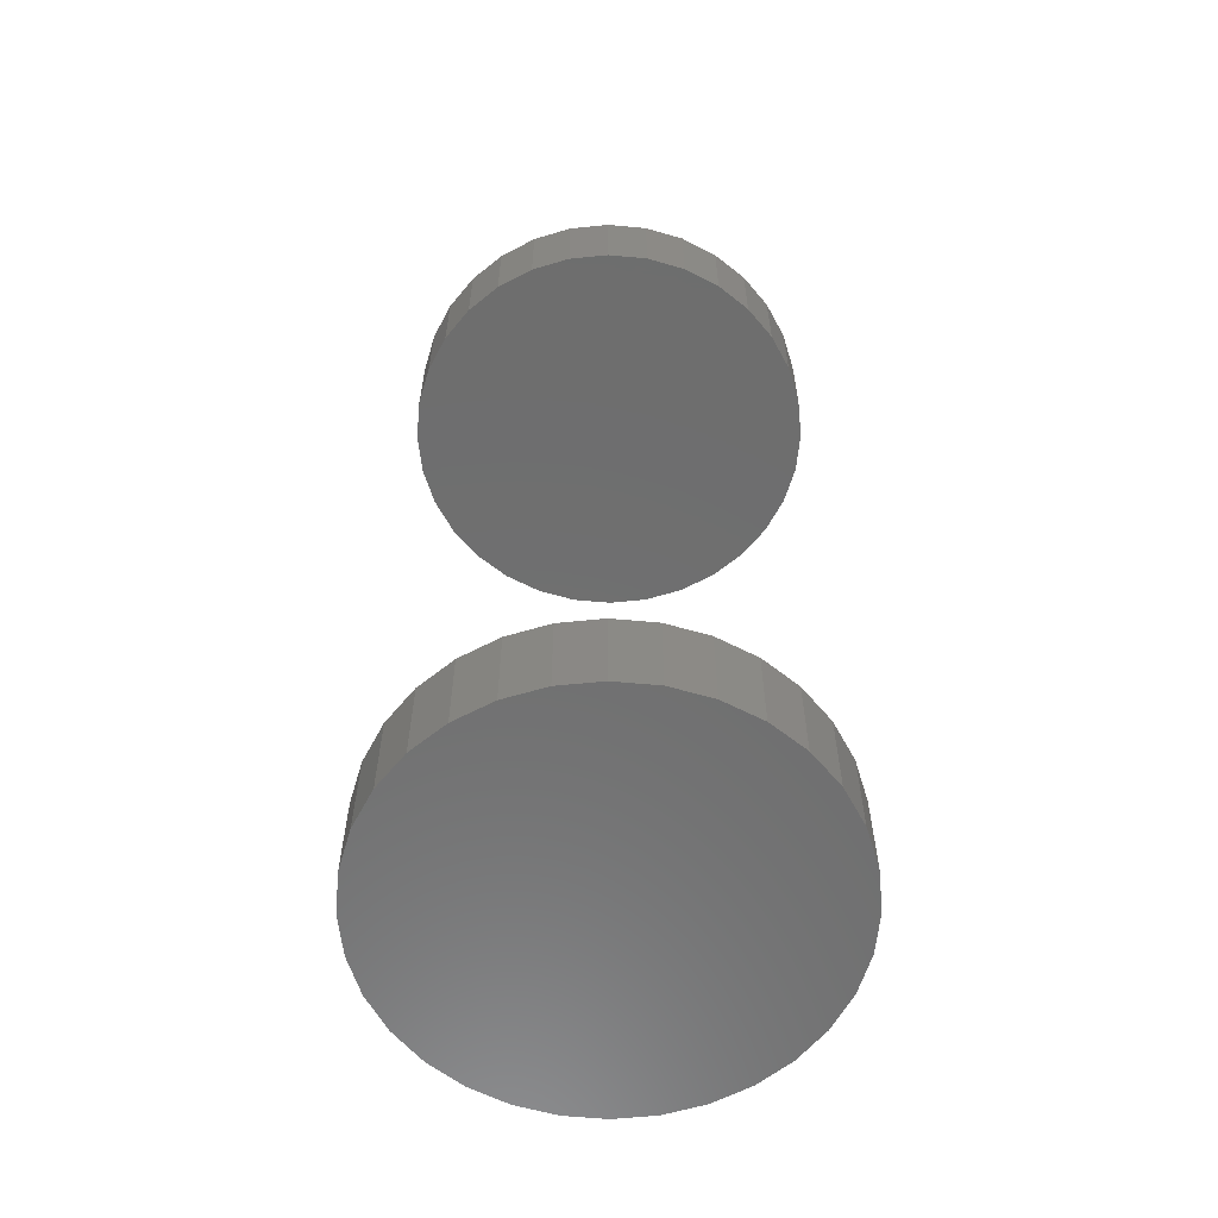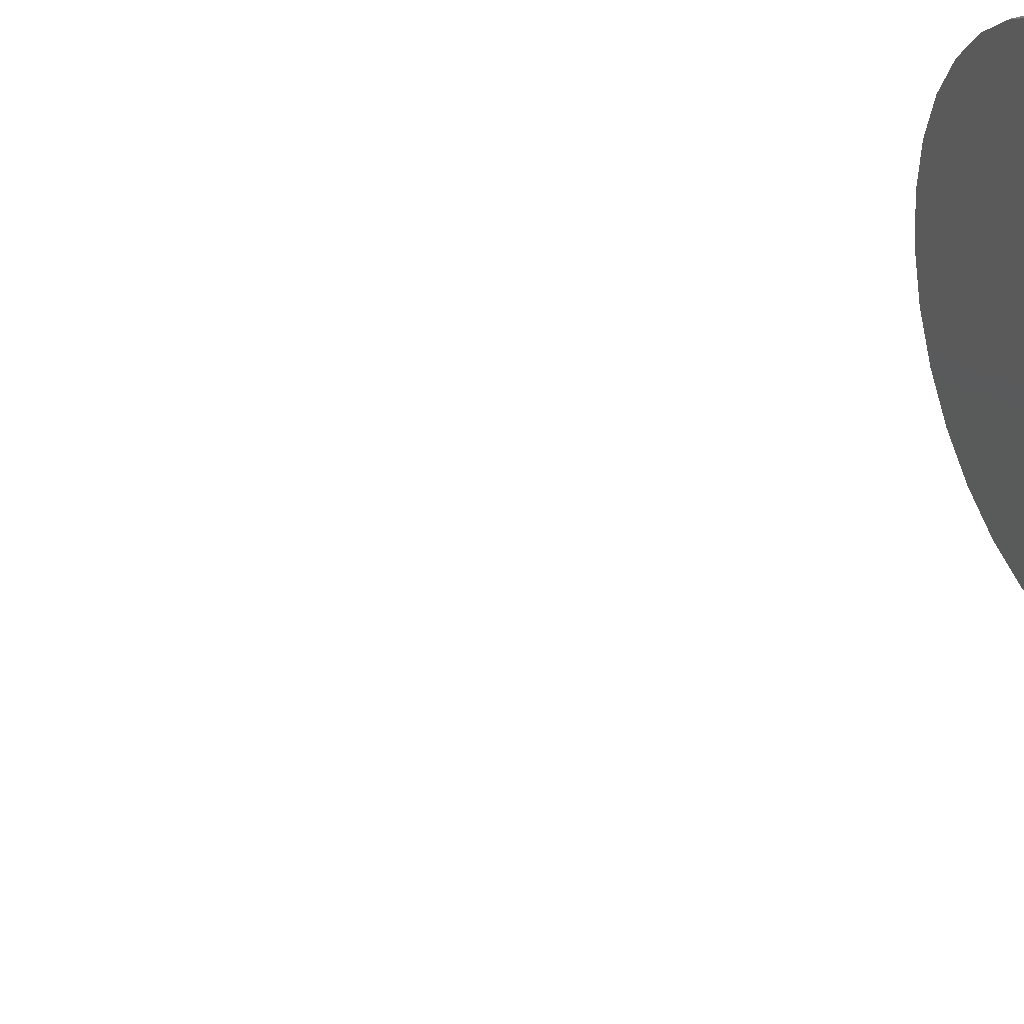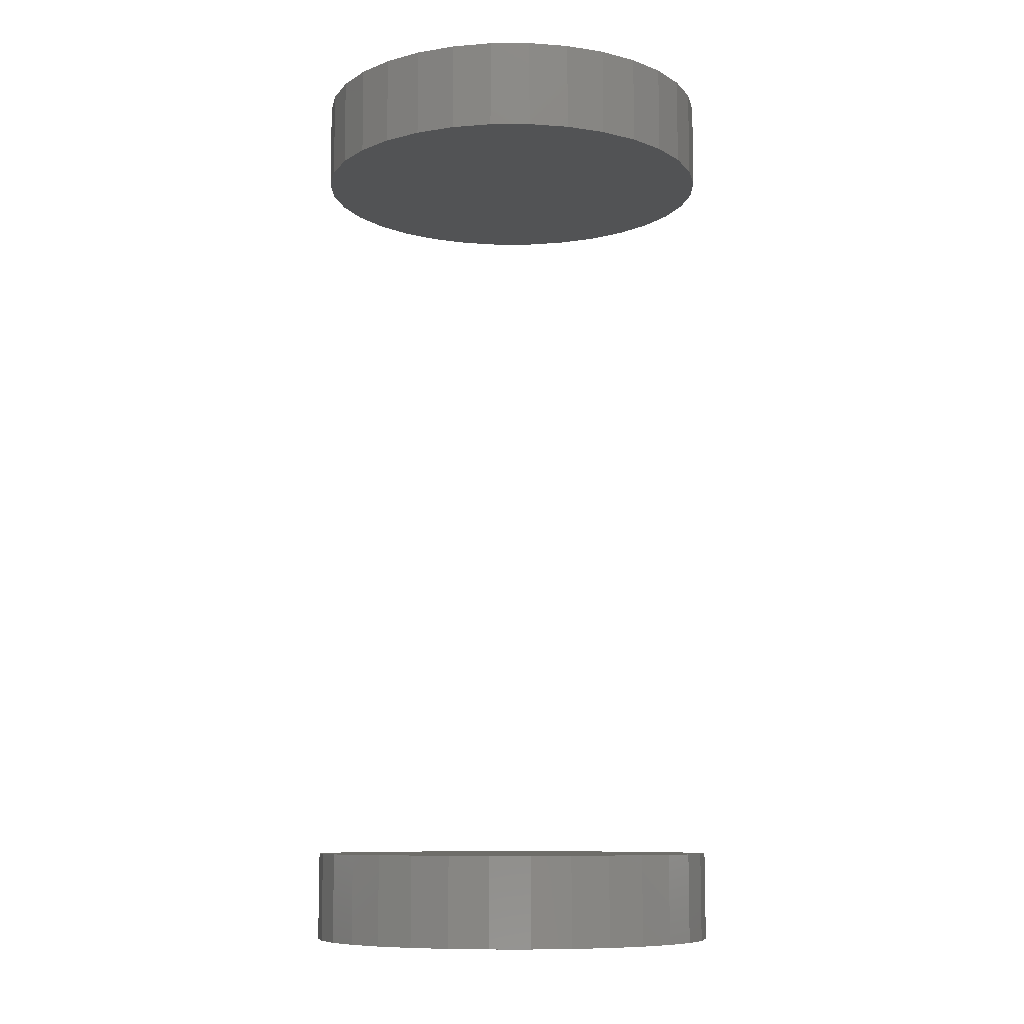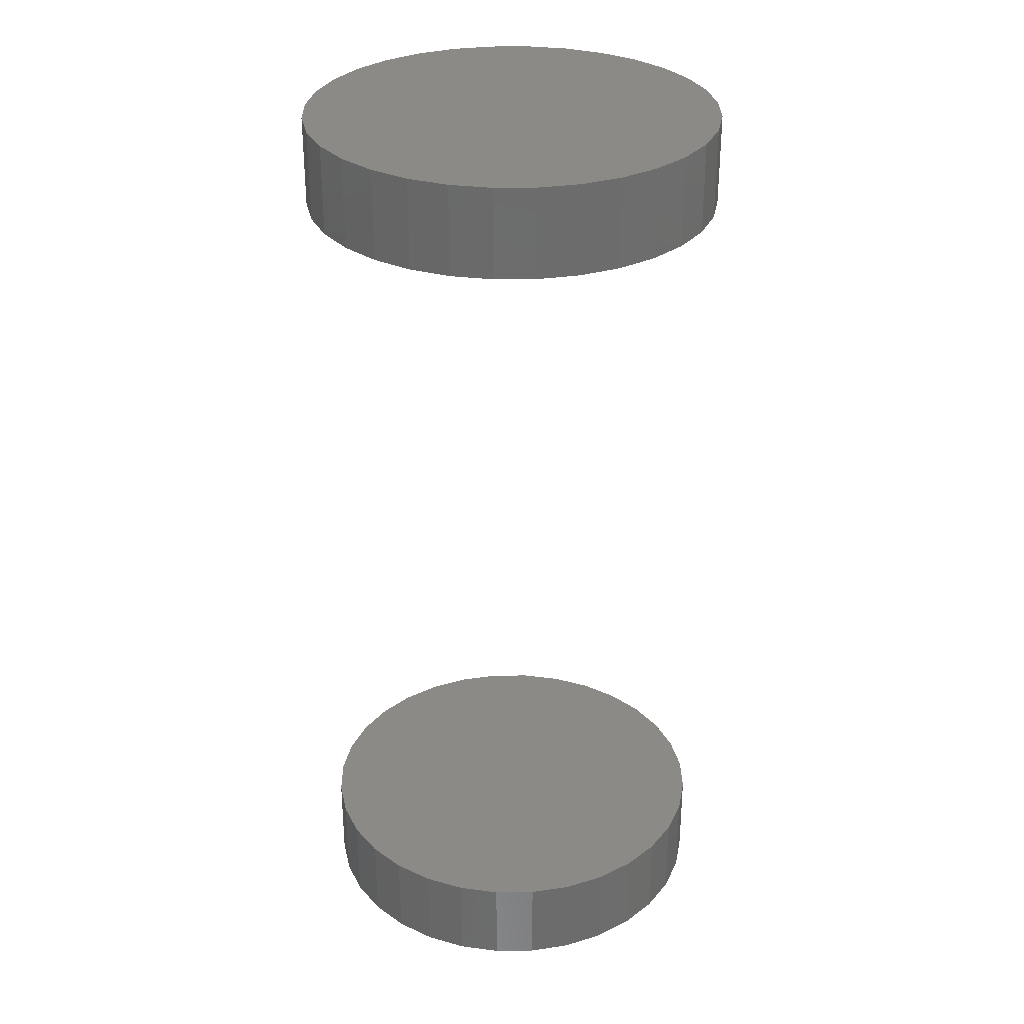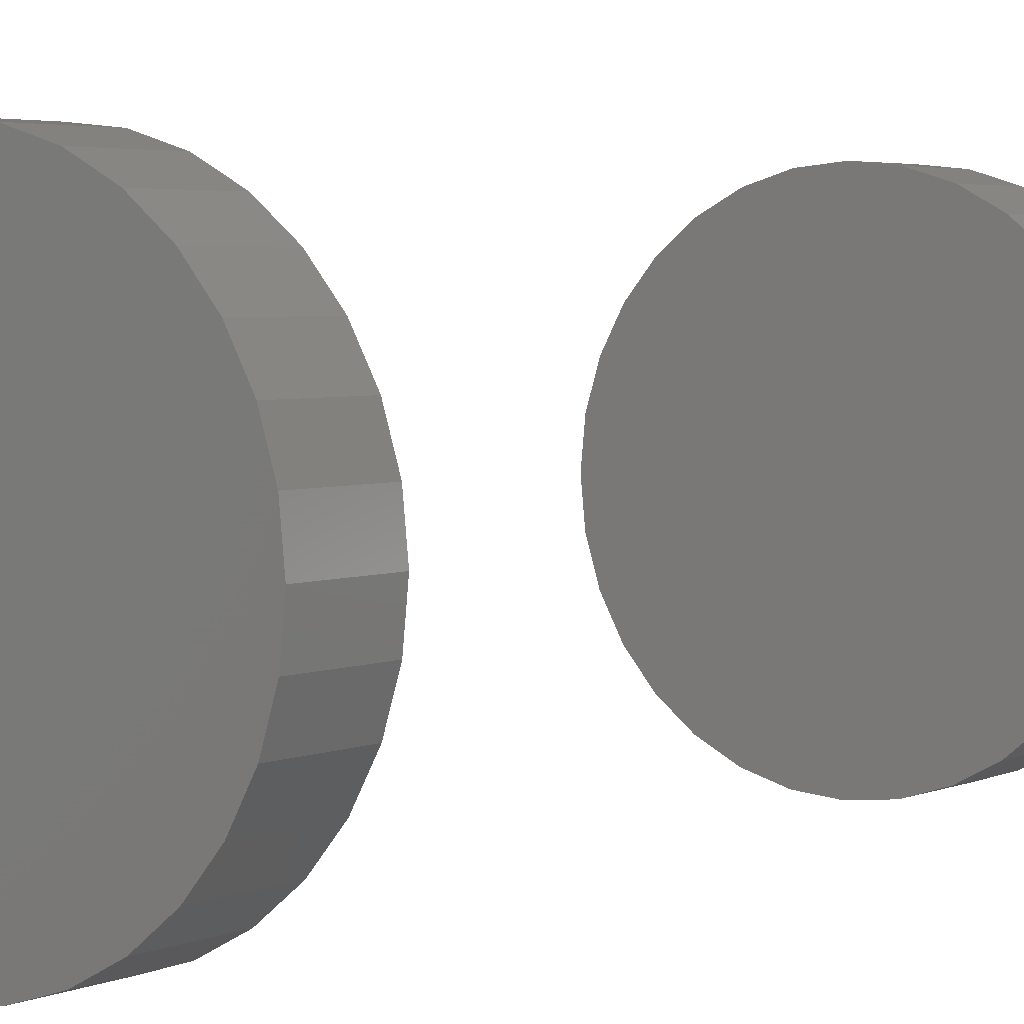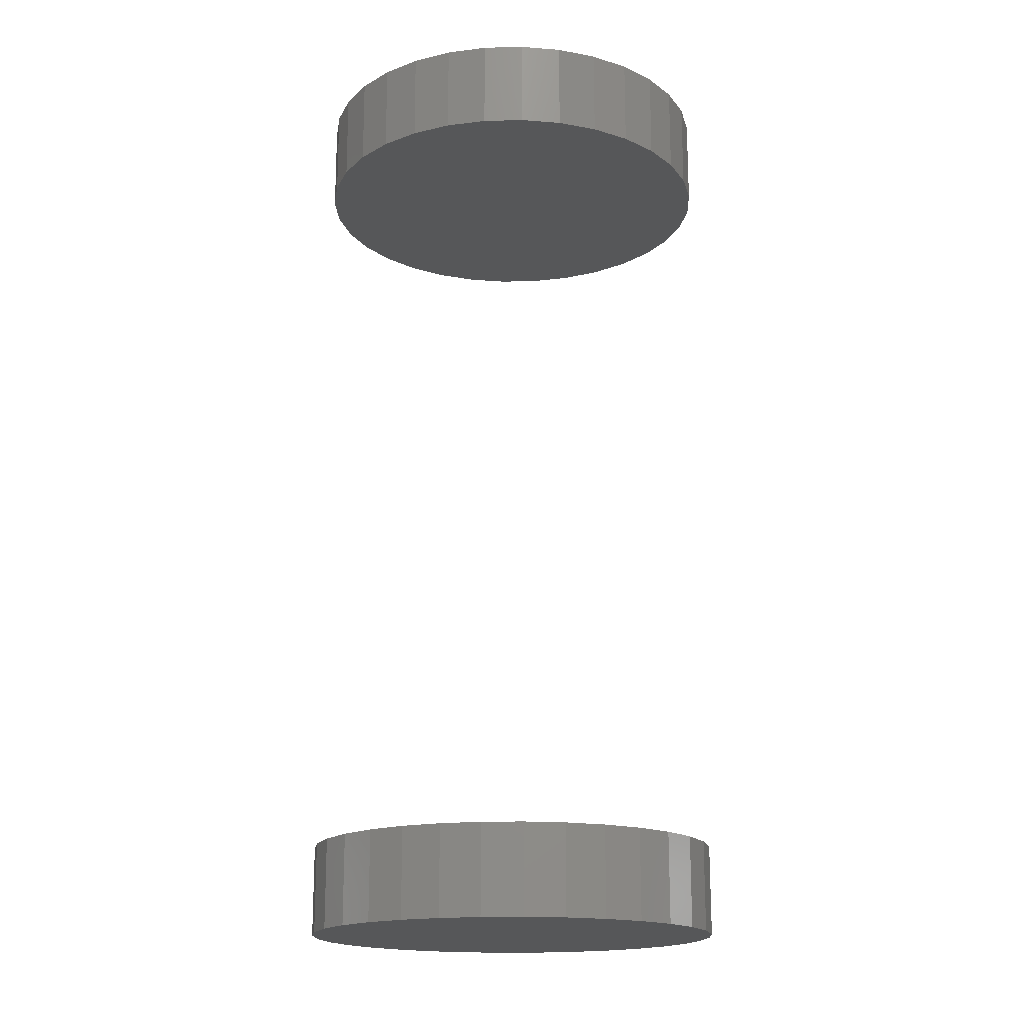
<metadata>
{"format":"stl","ext":"stl","renderer":"f3d","projection":"perspective","resolution":1024,"background":"white","views":[{"elev":-60.1,"azim":146.5,"up":"+Z"},{"elev":36.9,"azim":66.0,"up":"+Y"},{"elev":-9.5,"azim":-61.3,"up":"+Z"},{"elev":31.1,"azim":128.6,"up":"+Z"},{"elev":3.6,"azim":-144.8,"up":"+Y"},{"elev":-17.6,"azim":30.7,"up":"+Z"}]}
</metadata>
<code>
# stl→obj: 128 verts, 248 faces
v -0.1796 2.224e-17 0.7031
v -0.1796 2.224e-17 0.7812
v -0.1761 0.03542 0.7031
v -0.1761 0.03542 0.7812
v -0.1658 0.06949 0.7031
v -0.1658 0.06949 0.7812
v -0.149 0.1009 0.7031
v -0.149 0.1009 0.7812
v -0.1264 0.1284 0.7031
v -0.1264 0.1284 0.7812
v -0.09891 0.151 0.7031
v -0.09891 0.151 0.7812
v -0.06751 0.1678 0.7031
v -0.06751 0.1678 0.7812
v -0.03345 0.1781 0.7031
v -0.03345 0.1781 0.7812
v 0.001974 0.1816 0.7031
v 0.001974 0.1816 0.7812
v 0.0374 0.1781 0.7031
v 0.0374 0.1781 0.7812
v 0.07146 0.1678 0.7031
v 0.07146 0.1678 0.7812
v 0.1029 0.151 0.7031
v 0.1029 0.151 0.7812
v 0.1304 0.1284 0.7031
v 0.1304 0.1284 0.7812
v 0.153 0.1009 0.7031
v 0.153 0.1009 0.7812
v 0.1697 0.06949 0.7031
v 0.1697 0.06949 0.7812
v 0.1801 0.03542 0.7031
v 0.1801 0.03542 0.7812
v 0.1836 -4.447e-17 0.7031
v 0.1836 0 0.7812
v -0.1796 2.224e-17 -0.03125
v -0.1796 2.224e-17 0.04688
v -0.1761 0.03542 -0.03125
v -0.1761 0.03542 0.04688
v -0.1658 0.06949 -0.03125
v -0.1658 0.06949 0.04688
v -0.149 0.1009 -0.03125
v -0.149 0.1009 0.04688
v -0.1264 0.1284 -0.03125
v -0.1264 0.1284 0.04688
v -0.09891 0.151 -0.03125
v -0.09891 0.151 0.04688
v -0.06751 0.1678 -0.03125
v -0.06751 0.1678 0.04688
v -0.03345 0.1781 -0.03125
v -0.03345 0.1781 0.04688
v 0.001974 0.1816 -0.03125
v 0.001974 0.1816 0.04688
v 0.0374 0.1781 -0.03125
v 0.0374 0.1781 0.04688
v 0.07146 0.1678 -0.03125
v 0.07146 0.1678 0.04688
v 0.1029 0.151 -0.03125
v 0.1029 0.151 0.04688
v 0.1304 0.1284 -0.03125
v 0.1304 0.1284 0.04688
v 0.153 0.1009 -0.03125
v 0.153 0.1009 0.04688
v 0.1697 0.06949 -0.03125
v 0.1697 0.06949 0.04688
v 0.1801 0.03542 -0.03125
v 0.1801 0.03542 0.04688
v 0.1836 -4.447e-17 -0.03125
v 0.1836 0 0.04688
v 0.1801 -0.03542 0.7031
v 0.1801 -0.03542 0.7812
v 0.1697 -0.06949 0.7031
v 0.1697 -0.06949 0.7812
v 0.153 -0.1009 0.7031
v 0.153 -0.1009 0.7812
v 0.1304 -0.1284 0.7031
v 0.1304 -0.1284 0.7812
v 0.1029 -0.151 0.7031
v 0.1029 -0.151 0.7812
v 0.07146 -0.1678 0.7031
v 0.07146 -0.1678 0.7812
v 0.0374 -0.1781 0.7031
v 0.0374 -0.1781 0.7812
v 0.001974 -0.1816 0.7031
v 0.001974 -0.1816 0.7812
v -0.03345 -0.1781 0.7031
v -0.03345 -0.1781 0.7812
v -0.06751 -0.1678 0.7031
v -0.06751 -0.1678 0.7812
v -0.09891 -0.151 0.7031
v -0.09891 -0.151 0.7812
v -0.1264 -0.1284 0.7031
v -0.1264 -0.1284 0.7812
v -0.149 -0.1009 0.7031
v -0.149 -0.1009 0.7812
v -0.1658 -0.06949 0.7031
v -0.1658 -0.06949 0.7812
v -0.1761 -0.03542 0.7031
v -0.1761 -0.03542 0.7812
v 0.1801 -0.03542 -0.03125
v 0.1801 -0.03542 0.04688
v 0.1697 -0.06949 -0.03125
v 0.1697 -0.06949 0.04688
v 0.153 -0.1009 -0.03125
v 0.153 -0.1009 0.04688
v 0.1304 -0.1284 -0.03125
v 0.1304 -0.1284 0.04688
v 0.1029 -0.151 -0.03125
v 0.1029 -0.151 0.04688
v 0.07146 -0.1678 -0.03125
v 0.07146 -0.1678 0.04688
v 0.0374 -0.1781 -0.03125
v 0.0374 -0.1781 0.04688
v 0.001974 -0.1816 -0.03125
v 0.001974 -0.1816 0.04688
v -0.03345 -0.1781 -0.03125
v -0.03345 -0.1781 0.04688
v -0.06751 -0.1678 -0.03125
v -0.06751 -0.1678 0.04688
v -0.09891 -0.151 -0.03125
v -0.09891 -0.151 0.04688
v -0.1264 -0.1284 -0.03125
v -0.1264 -0.1284 0.04688
v -0.149 -0.1009 -0.03125
v -0.149 -0.1009 0.04688
v -0.1658 -0.06949 -0.03125
v -0.1658 -0.06949 0.04688
v -0.1761 -0.03542 -0.03125
v -0.1761 -0.03542 0.04688
f 1 2 3
f 3 2 4
f 3 4 5
f 5 4 6
f 5 6 7
f 7 6 8
f 7 8 9
f 9 8 10
f 9 10 11
f 11 10 12
f 11 12 13
f 13 12 14
f 13 14 15
f 15 14 16
f 15 16 17
f 17 16 18
f 17 18 19
f 19 18 20
f 19 20 21
f 21 20 22
f 21 22 23
f 23 22 24
f 23 24 25
f 25 24 26
f 25 26 27
f 27 26 28
f 27 28 29
f 29 28 30
f 29 30 31
f 31 30 32
f 31 32 33
f 33 32 34
f 35 36 37
f 37 36 38
f 37 38 39
f 39 38 40
f 39 40 41
f 41 40 42
f 41 42 43
f 43 42 44
f 43 44 45
f 45 44 46
f 45 46 47
f 47 46 48
f 47 48 49
f 49 48 50
f 49 50 51
f 51 50 52
f 51 52 53
f 53 52 54
f 53 54 55
f 55 54 56
f 55 56 57
f 57 56 58
f 57 58 59
f 59 58 60
f 59 60 61
f 61 60 62
f 61 62 63
f 63 62 64
f 63 64 65
f 65 64 66
f 65 66 67
f 67 66 68
f 33 34 69
f 69 34 70
f 69 70 71
f 71 70 72
f 71 72 73
f 73 72 74
f 73 74 75
f 75 74 76
f 75 76 77
f 77 76 78
f 77 78 79
f 79 78 80
f 79 80 81
f 81 80 82
f 81 82 83
f 83 82 84
f 83 84 85
f 85 84 86
f 85 86 87
f 87 86 88
f 87 88 89
f 89 88 90
f 89 90 91
f 91 90 92
f 91 92 93
f 93 92 94
f 93 94 95
f 95 94 96
f 95 96 97
f 97 96 98
f 97 98 1
f 1 98 2
f 67 68 99
f 99 68 100
f 99 100 101
f 101 100 102
f 101 102 103
f 103 102 104
f 103 104 105
f 105 104 106
f 105 106 107
f 107 106 108
f 107 108 109
f 109 108 110
f 109 110 111
f 111 110 112
f 111 112 113
f 113 112 114
f 113 114 115
f 115 114 116
f 115 116 117
f 117 116 118
f 117 118 119
f 119 118 120
f 119 120 121
f 121 120 122
f 121 122 123
f 123 122 124
f 123 124 125
f 125 124 126
f 125 126 127
f 127 126 128
f 127 128 35
f 35 128 36
f 50 54 52
f 54 50 48
f 54 48 56
f 110 116 112
f 112 116 114
f 56 48 58
f 58 48 46
f 58 46 60
f 60 46 44
f 60 44 62
f 62 44 42
f 62 42 64
f 64 42 40
f 64 40 66
f 66 40 38
f 66 38 68
f 68 38 36
f 68 36 100
f 100 36 128
f 100 128 102
f 102 128 126
f 102 126 104
f 104 126 124
f 104 124 106
f 106 124 122
f 106 122 108
f 108 122 120
f 108 120 110
f 110 120 118
f 110 118 116
f 17 19 15
f 13 15 19
f 21 13 19
f 81 85 79
f 83 85 81
f 85 87 79
f 79 87 89
f 79 89 77
f 77 89 91
f 77 91 75
f 75 91 93
f 75 93 73
f 73 93 95
f 73 95 71
f 71 95 97
f 71 97 69
f 69 97 1
f 69 1 33
f 33 1 3
f 33 3 31
f 31 3 5
f 31 5 29
f 29 5 7
f 29 7 27
f 27 7 9
f 27 9 25
f 25 9 11
f 25 11 23
f 23 11 13
f 23 13 21
f 51 53 49
f 47 49 53
f 55 47 53
f 111 115 109
f 113 115 111
f 115 117 109
f 109 117 119
f 109 119 107
f 107 119 121
f 107 121 105
f 105 121 123
f 105 123 103
f 103 123 125
f 103 125 101
f 101 125 127
f 101 127 99
f 99 127 35
f 99 35 67
f 67 35 37
f 67 37 65
f 65 37 39
f 65 39 63
f 63 39 41
f 63 41 61
f 61 41 43
f 61 43 59
f 59 43 45
f 59 45 57
f 57 45 47
f 57 47 55
f 16 20 18
f 20 16 14
f 20 14 22
f 80 86 82
f 82 86 84
f 22 14 24
f 24 14 12
f 24 12 26
f 26 12 10
f 26 10 28
f 28 10 8
f 28 8 30
f 30 8 6
f 30 6 32
f 32 6 4
f 32 4 34
f 34 4 2
f 34 2 70
f 70 2 98
f 70 98 72
f 72 98 96
f 72 96 74
f 74 96 94
f 74 94 76
f 76 94 92
f 76 92 78
f 78 92 90
f 78 90 80
f 80 90 88
f 80 88 86

</code>
